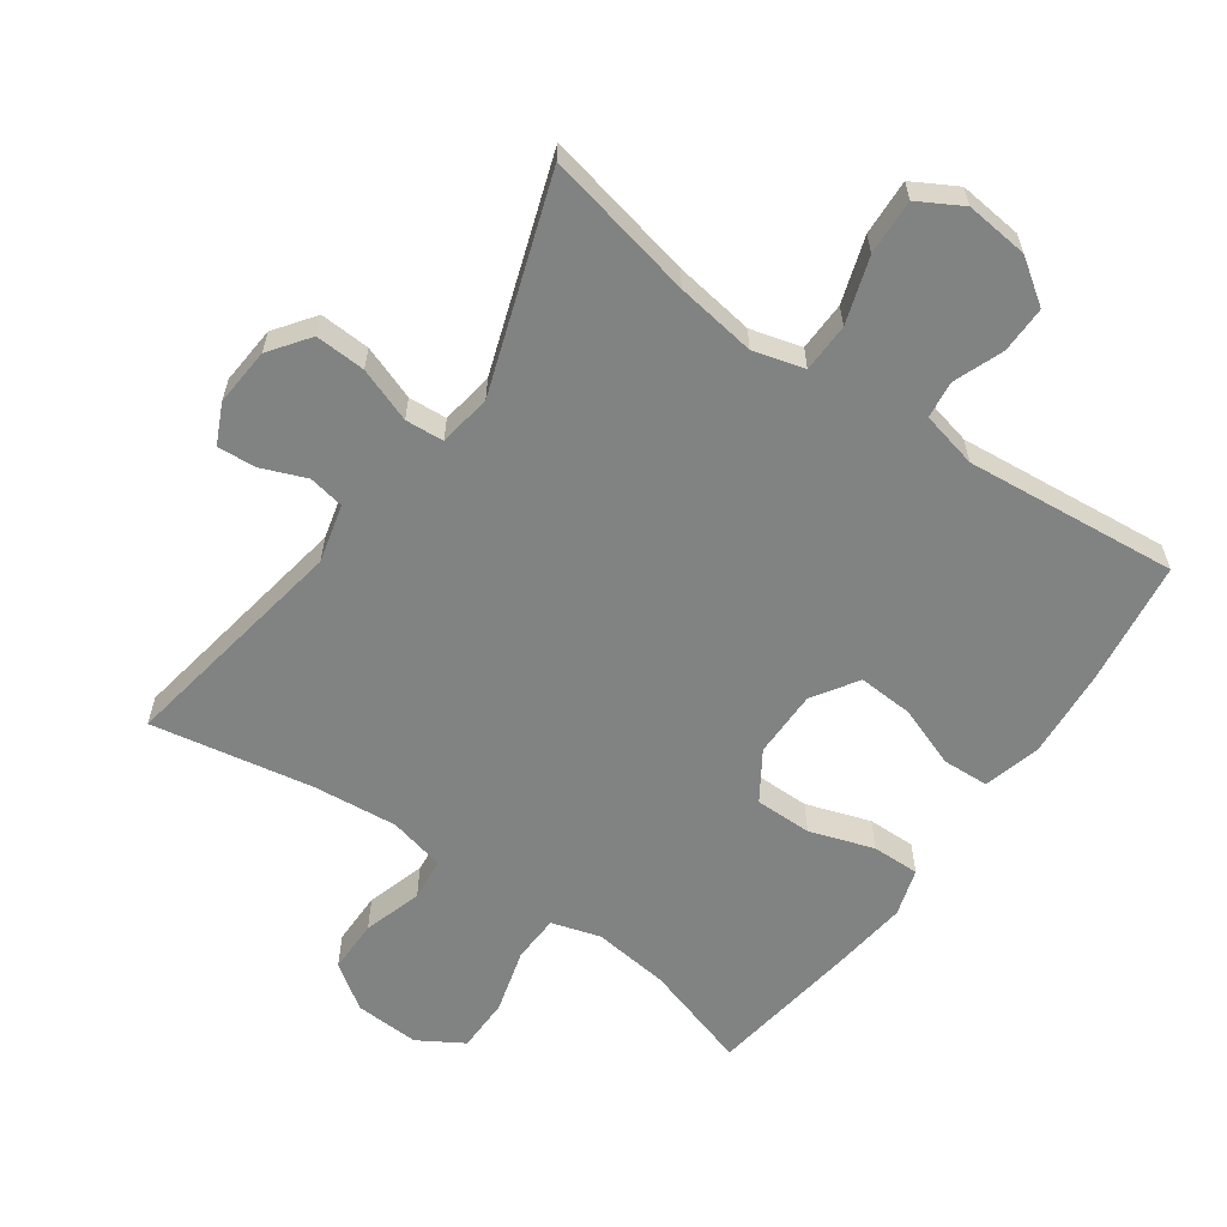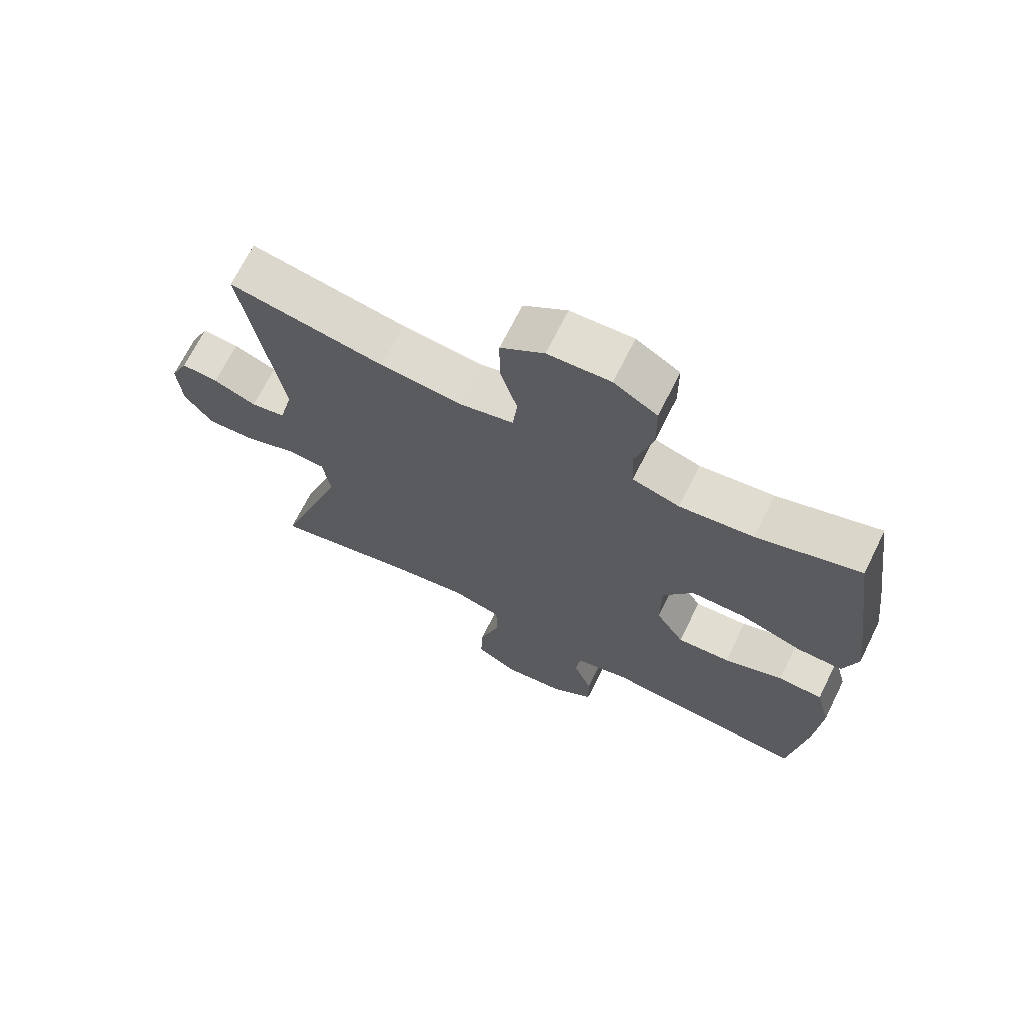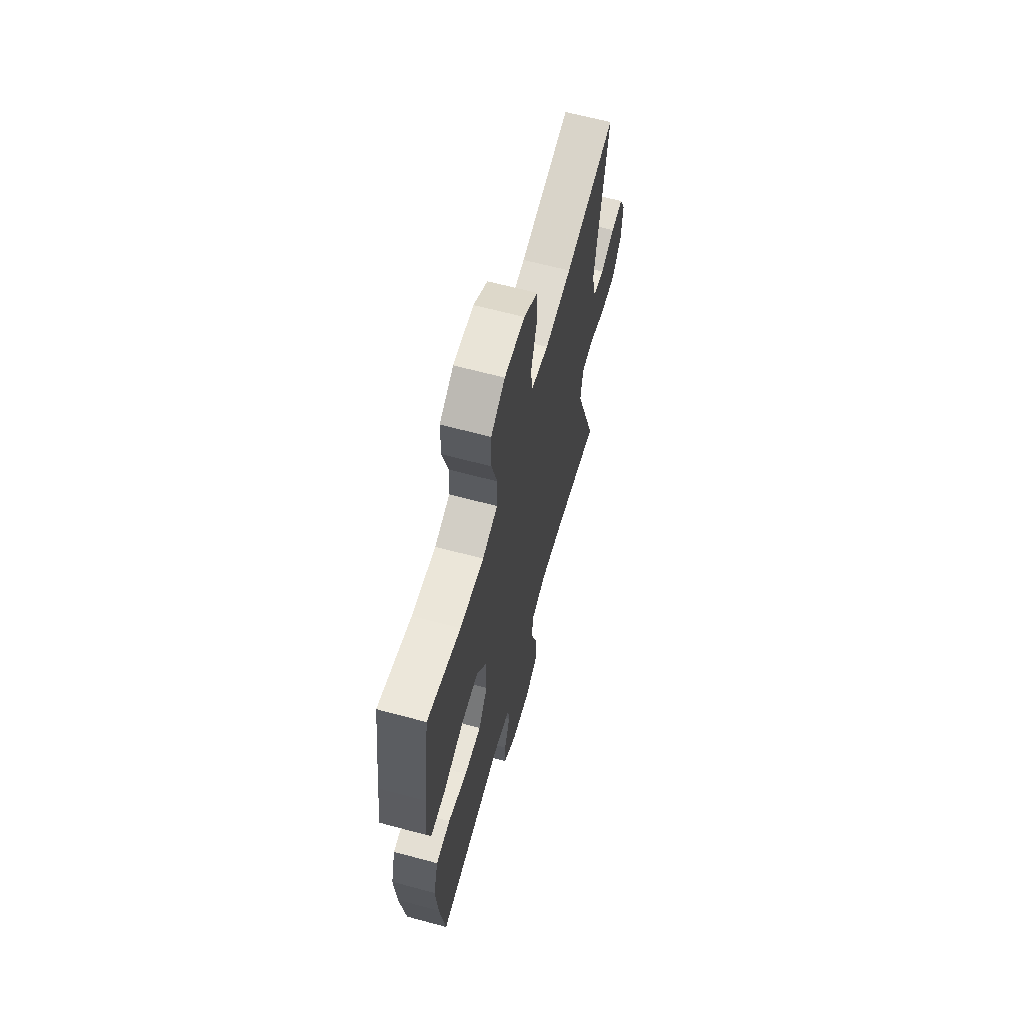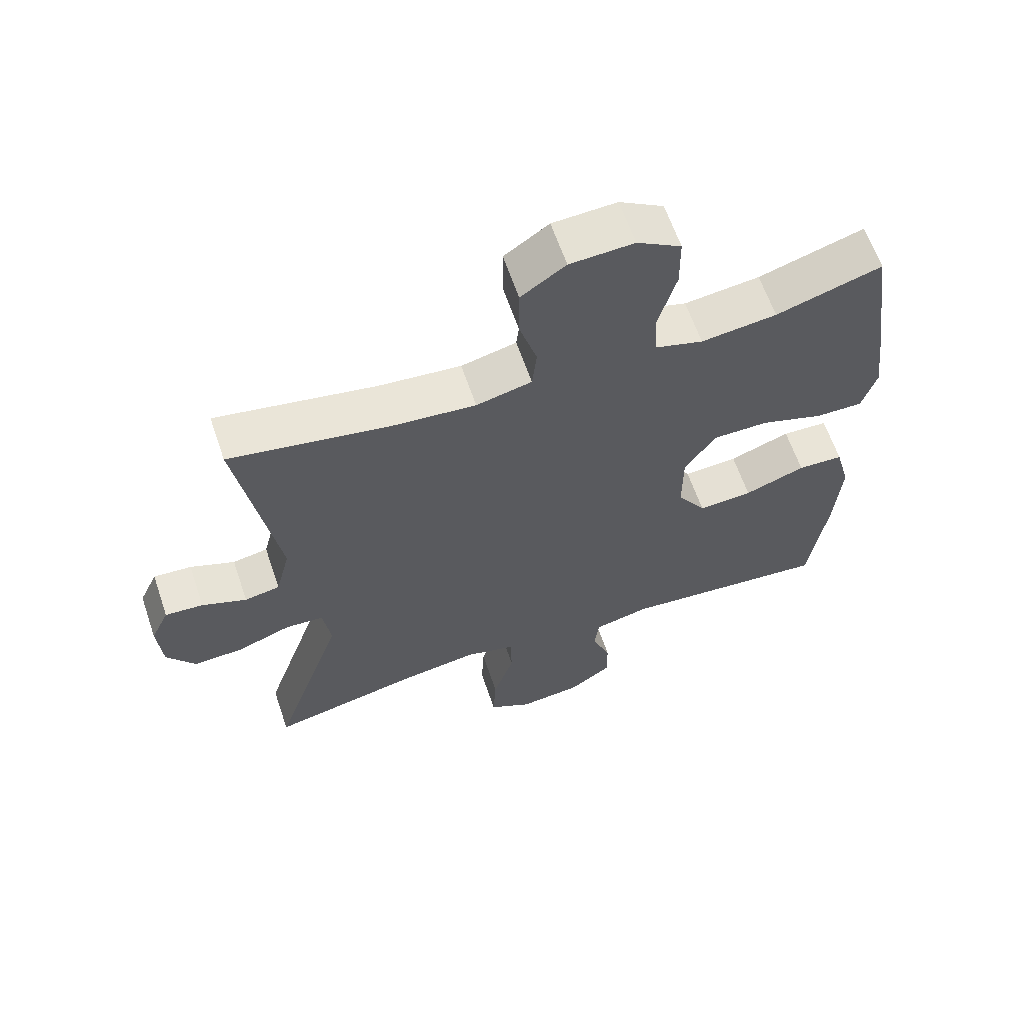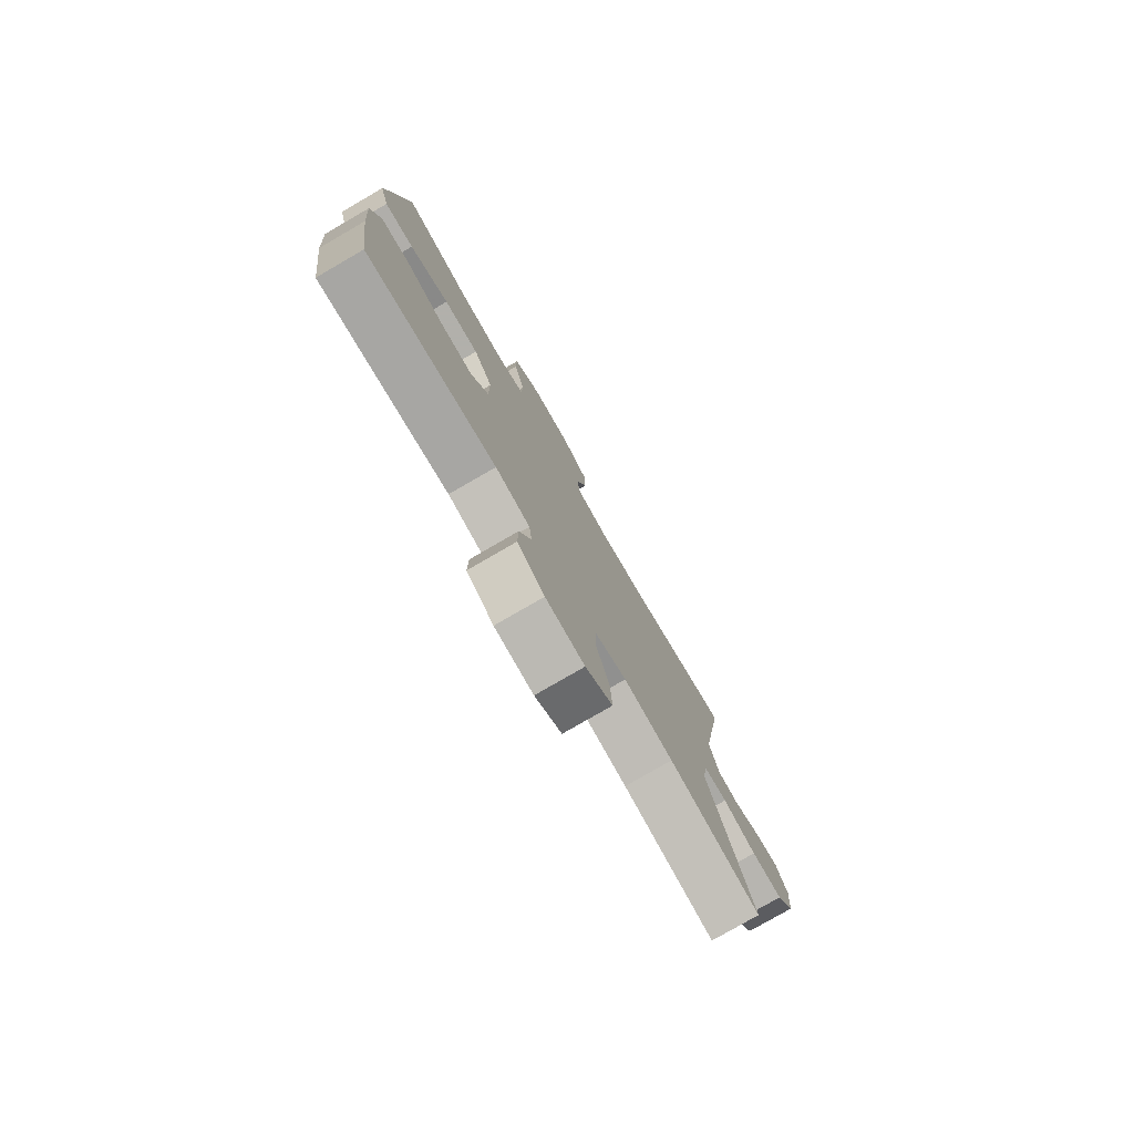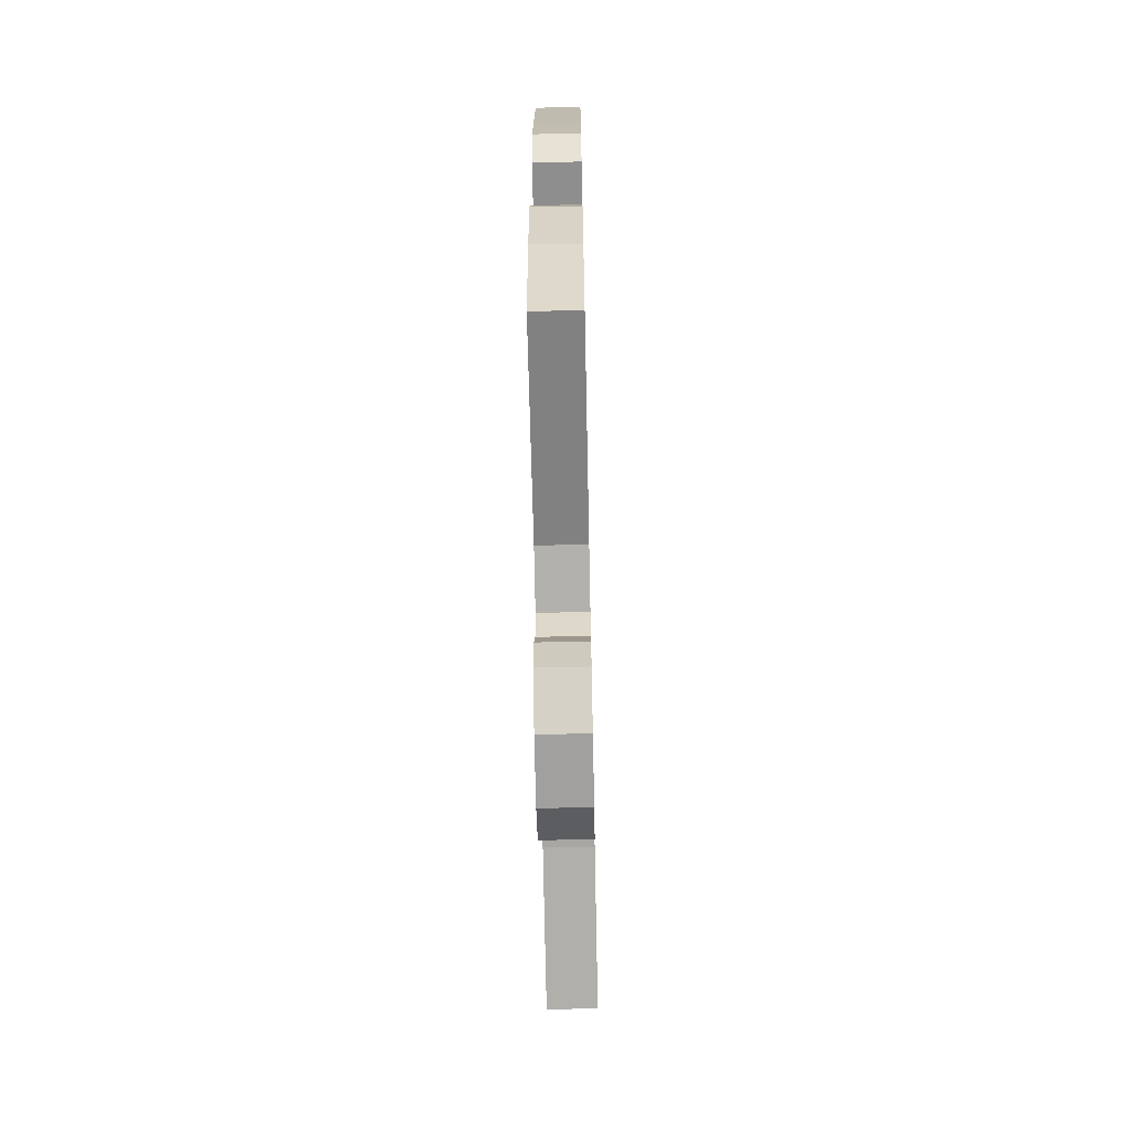
<metadata>
{"format":"obj","ext":"obj","renderer":"f3d","projection":"perspective","resolution":1024,"background":"white","views":[{"elev":-60.6,"azim":144.9,"up":"+Y"},{"elev":69.1,"azim":-153.6,"up":"+Z"},{"elev":64.2,"azim":-74.8,"up":"+Z"},{"elev":62.7,"azim":161.2,"up":"+Z"},{"elev":-78.5,"azim":-59.9,"up":"+Z"},{"elev":-65.8,"azim":-88.8,"up":"+Z"}]}
</metadata>
<code>
v -0.5 0.07 0.5
v -0.338 0.07 0.45
v -0.222 0.07 0.436
v -0.148 0.07 0.458
v -0.145 0.07 0.53
v -0.172 0.07 0.627
v -0.171 0.07 0.71
v -0.103 0.07 0.751
v -0.005 0.07 0.746
v 0.063 0.07 0.699
v 0.063 0.07 0.618
v 0.036 0.07 0.529
v 0.043 0.07 0.464
v 0.128 0.07 0.444
v 0.256 0.07 0.456
v 0.5 0.07 0.5
v 0.44 0.07 0.146
v 0.462 0.07 0.058
v 0.516 0.07 0.048
v 0.584 0.07 0.075
v 0.642 0.07 0.079
v 0.67 0.07 0.019
v 0.663 0.07 -0.069
v 0.619 0.07 -0.129
v 0.543 0.07 -0.125
v 0.461 0.07 -0.095
v 0.403 0.07 -0.099
v 0.391 0.07 -0.179
v 0.5 0.07 -0.5
v 0.274 0.07 -0.451
v 0.153 0.07 -0.433
v 0.076 0.07 -0.454
v 0.074 0.07 -0.528
v 0.106 0.07 -0.627
v 0.11 0.07 -0.711
v 0.044 0.07 -0.748
v -0.051 0.07 -0.738
v -0.117 0.07 -0.692
v -0.116 0.07 -0.621
v -0.087 0.07 -0.546
v -0.094 0.07 -0.49
v -0.179 0.07 -0.47
v -0.5 0.07 -0.5
v -0.526 0.07 -0.312
v -0.536 0.07 -0.177
v -0.513 0.07 -0.09
v -0.443 0.07 -0.087
v -0.35 0.07 -0.121
v -0.267 0.07 -0.126
v -0.223 0.07 -0.058
v -0.223 0.07 0.044
v -0.27 0.07 0.117
v -0.356 0.07 0.117
v -0.453 0.07 0.085
v -0.525 0.07 0.084
v -0.547 0.07 0.156
v -0.533 0.07 0.27
v -0.5 0 0.5
v -0.338 0 0.45
v -0.222 0 0.436
v -0.148 0 0.458
v -0.145 0 0.53
v -0.172 0 0.627
v -0.171 0 0.71
v -0.103 0 0.751
v -0.005 0 0.746
v 0.063 0 0.699
v 0.063 0 0.618
v 0.036 0 0.529
v 0.043 0 0.464
v 0.128 0 0.444
v 0.256 0 0.456
v 0.5 0 0.5
v 0.44 0 0.146
v 0.462 0 0.058
v 0.516 0 0.048
v 0.584 0 0.075
v 0.642 0 0.079
v 0.67 0 0.019
v 0.663 0 -0.069
v 0.619 0 -0.129
v 0.543 0 -0.125
v 0.461 0 -0.095
v 0.403 0 -0.099
v 0.391 0 -0.179
v 0.5 0 -0.5
v 0.274 0 -0.451
v 0.153 0 -0.433
v 0.076 0 -0.454
v 0.074 0 -0.528
v 0.106 0 -0.627
v 0.11 0 -0.711
v 0.044 0 -0.748
v -0.051 0 -0.738
v -0.117 0 -0.692
v -0.116 0 -0.621
v -0.087 0 -0.546
v -0.094 0 -0.49
v -0.179 0 -0.47
v -0.5 0 -0.5
v -0.526 0 -0.312
v -0.536 0 -0.177
v -0.513 0 -0.09
v -0.443 0 -0.087
v -0.35 0 -0.121
v -0.267 0 -0.126
v -0.223 0 -0.058
v -0.223 0 0.044
v -0.27 0 0.117
v -0.356 0 0.117
v -0.453 0 0.085
v -0.525 0 0.084
v -0.547 0 0.156
v -0.533 0 0.27
f 56 57 1 2
f 53 54 55 56
f 52 53 56 2
f 51 52 2 3
f 50 51 3 4
f 45 46 47 48
f 45 48 49
f 42 43 44 45
f 41 42 45 49
f 37 38 39 40
f 37 40 41
f 36 37 41
f 33 34 35 36
f 32 33 36 41
f 31 32 41 49
f 28 29 30
f 27 28 30 31
f 23 24 25 26
f 23 26 27
f 22 23 27
f 19 20 21 22
f 18 19 22 27
f 17 18 27 31
f 15 16 17 31
f 9 10 11 12
f 9 12 13
f 8 9 13
f 5 6 7 8
f 4 5 8 13
f 50 4 13 14
f 31 49 50
f 14 15 31 50
f 59 58 114 113
f 113 112 111 110
f 59 113 110 109
f 60 59 109 108
f 61 60 108 107
f 105 104 103 102
f 106 105 102
f 102 101 100 99
f 106 102 99 98
f 97 96 95 94
f 98 97 94
f 98 94 93
f 93 92 91 90
f 98 93 90 89
f 106 98 89 88
f 87 86 85
f 88 87 85 84
f 83 82 81 80
f 84 83 80
f 84 80 79
f 79 78 77 76
f 84 79 76 75
f 88 84 75 74
f 88 74 73 72
f 69 68 67 66
f 70 69 66
f 70 66 65
f 65 64 63 62
f 70 65 62 61
f 71 70 61 107
f 107 106 88
f 107 88 72 71
f 1 58 59 2
f 2 59 60 3
f 3 60 61 4
f 4 61 62 5
f 5 62 63 6
f 6 63 64 7
f 7 64 65 8
f 8 65 66 9
f 9 66 67 10
f 10 67 68 11
f 11 68 69 12
f 12 69 70 13
f 13 70 71 14
f 14 71 72 15
f 15 72 73 16
f 16 73 74 17
f 17 74 75 18
f 18 75 76 19
f 19 76 77 20
f 20 77 78 21
f 21 78 79 22
f 22 79 80 23
f 23 80 81 24
f 24 81 82 25
f 25 82 83 26
f 26 83 84 27
f 27 84 85 28
f 28 85 86 29
f 29 86 87 30
f 30 87 88 31
f 31 88 89 32
f 32 89 90 33
f 33 90 91 34
f 34 91 92 35
f 35 92 93 36
f 36 93 94 37
f 37 94 95 38
f 38 95 96 39
f 39 96 97 40
f 40 97 98 41
f 41 98 99 42
f 42 99 100 43
f 43 100 101 44
f 44 101 102 45
f 45 102 103 46
f 46 103 104 47
f 47 104 105 48
f 48 105 106 49
f 49 106 107 50
f 50 107 108 51
f 51 108 109 52
f 52 109 110 53
f 53 110 111 54
f 54 111 112 55
f 55 112 113 56
f 56 113 114 57
f 57 114 58 1

</code>
